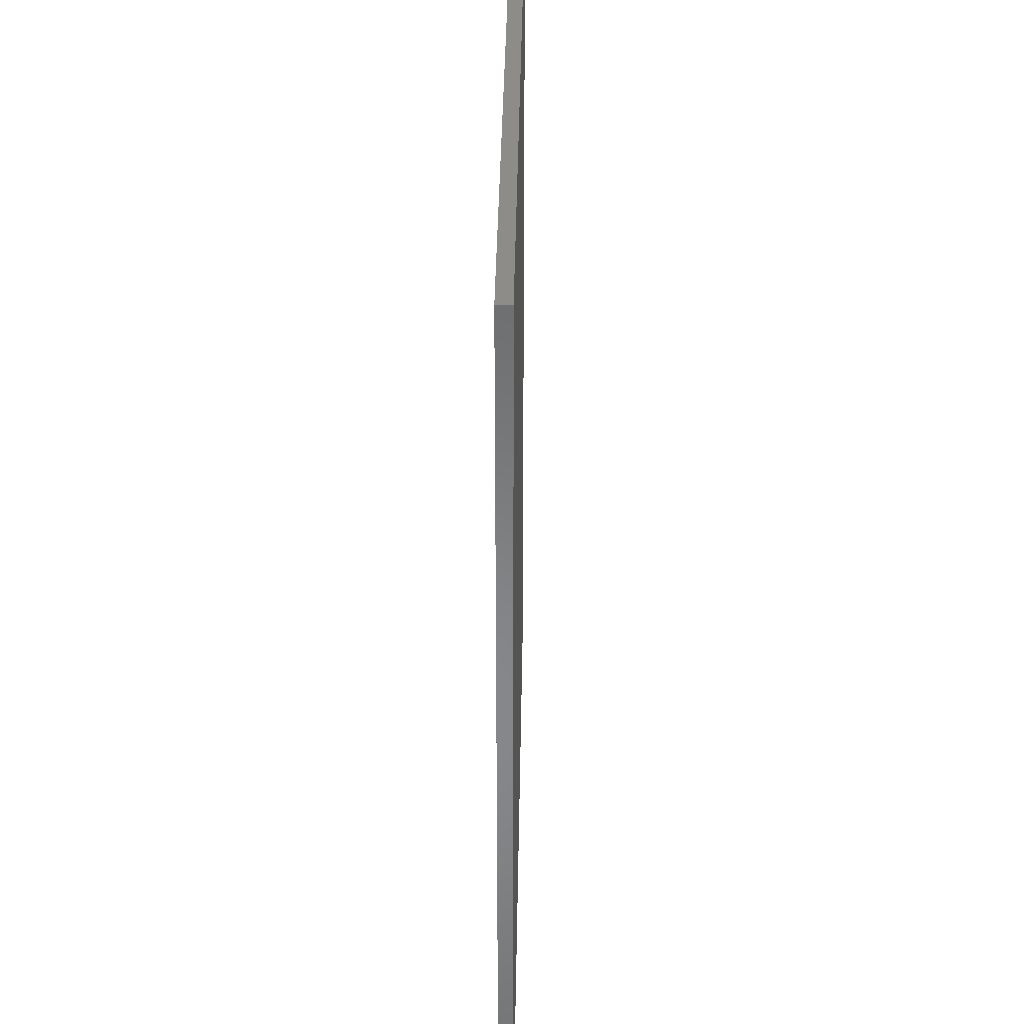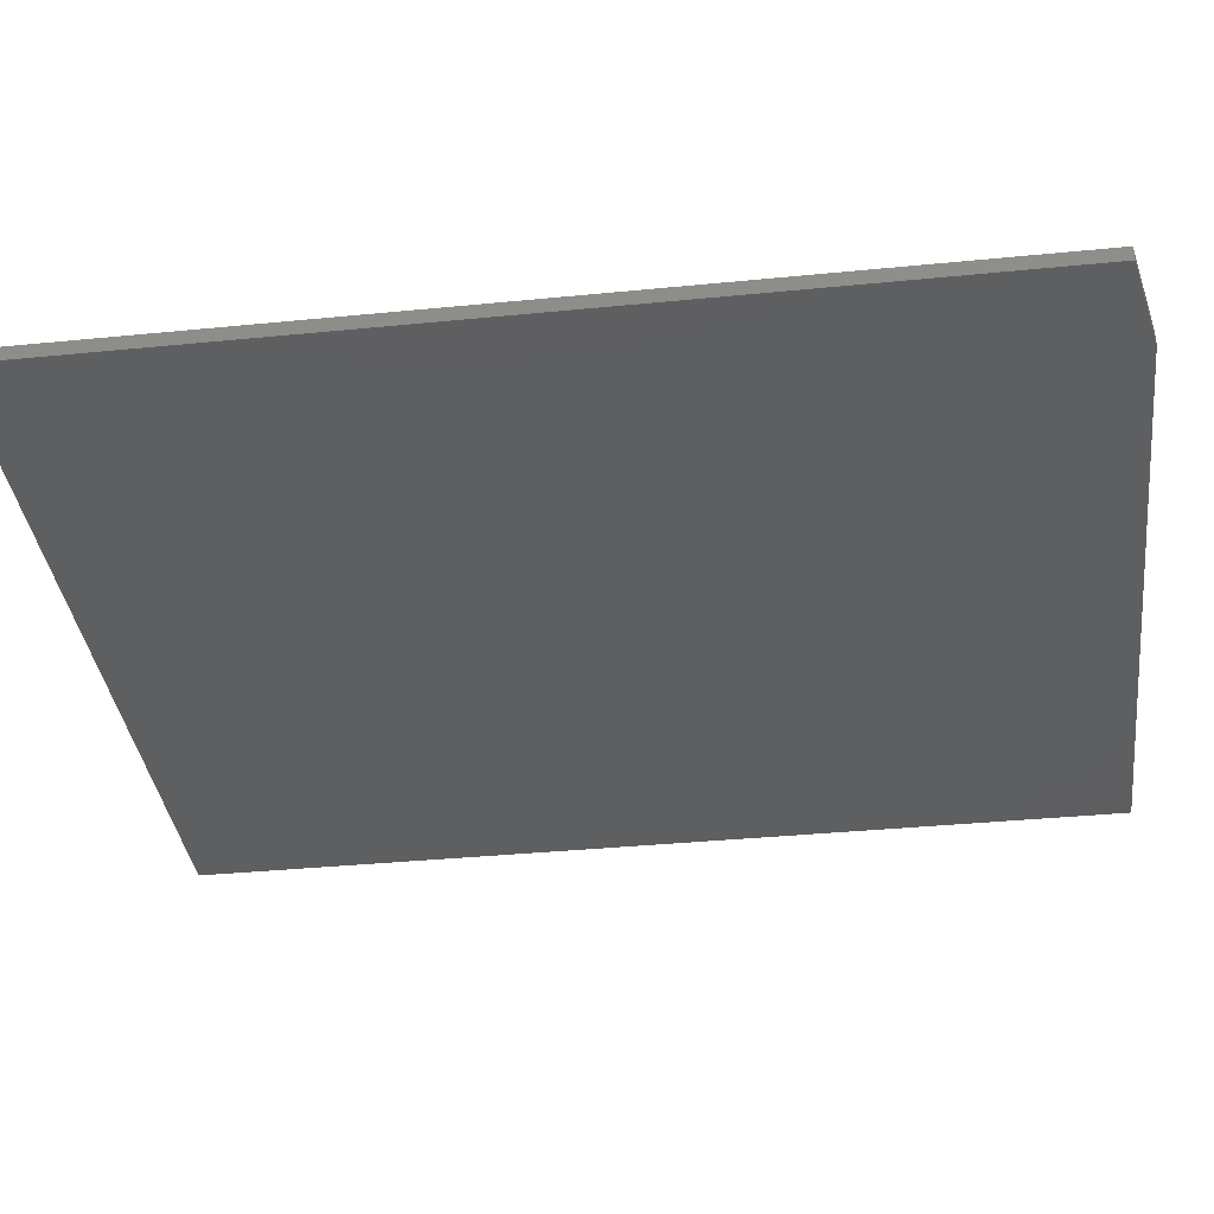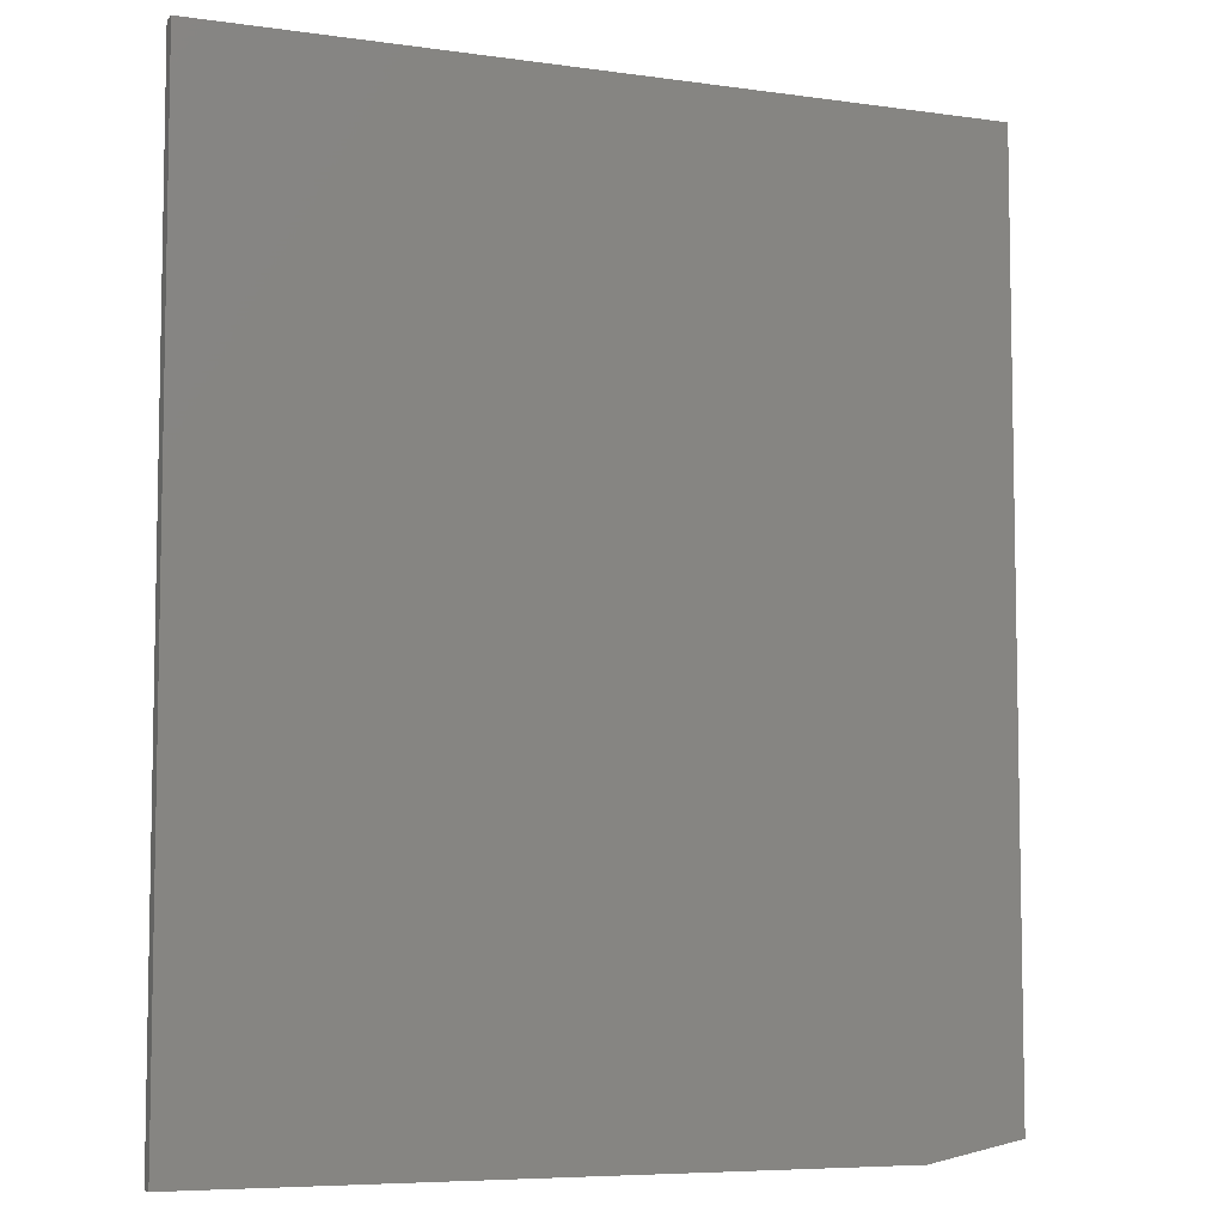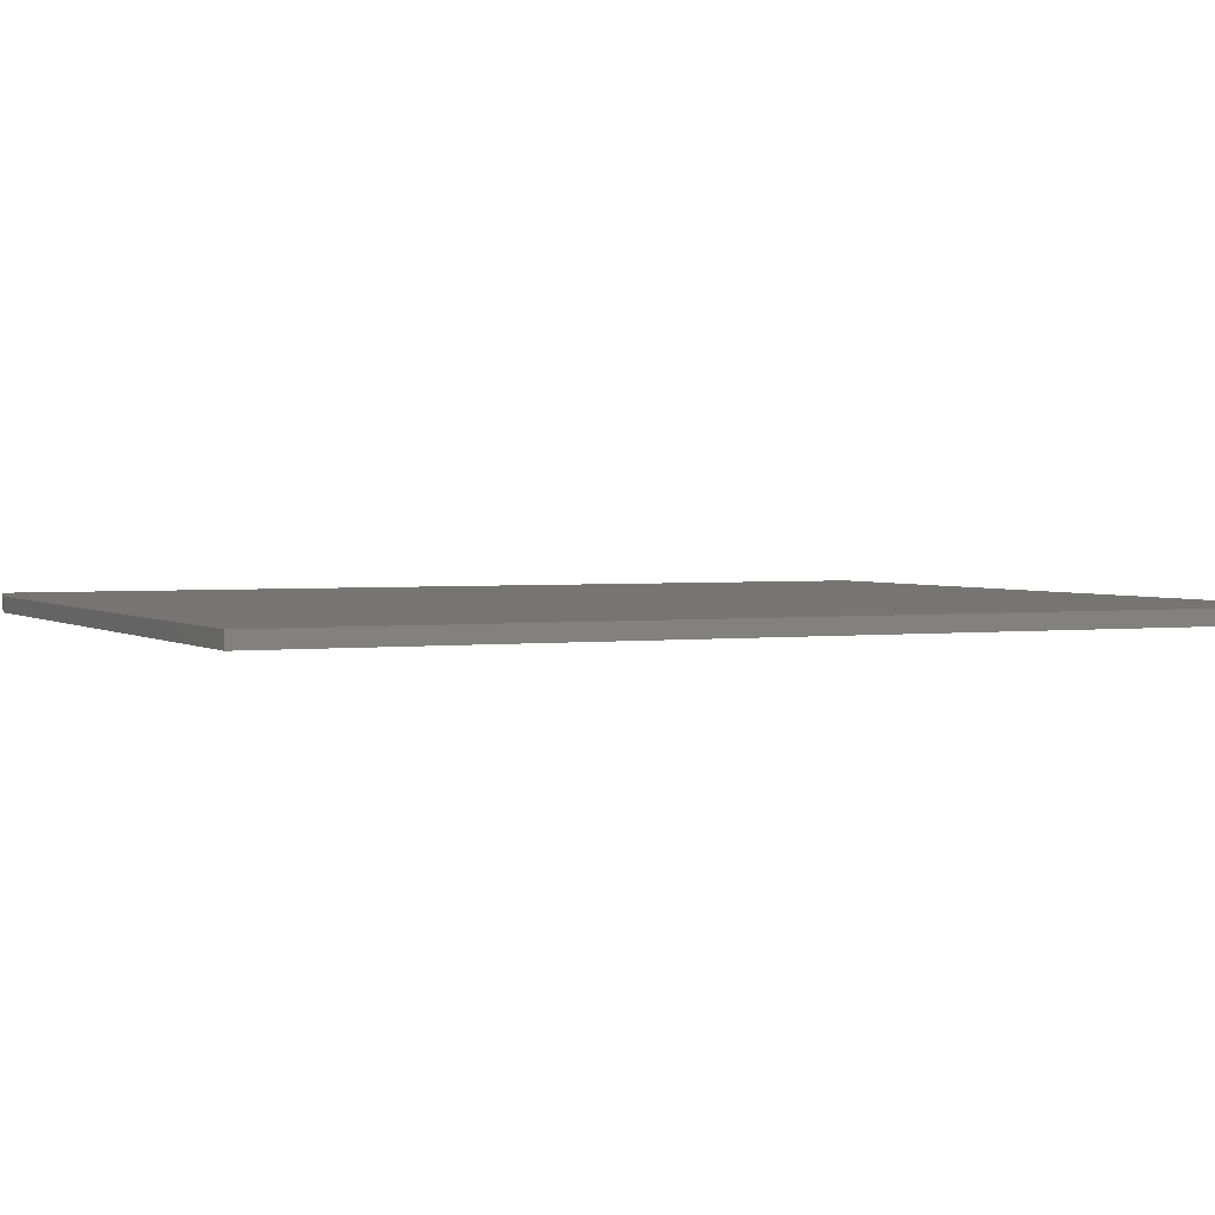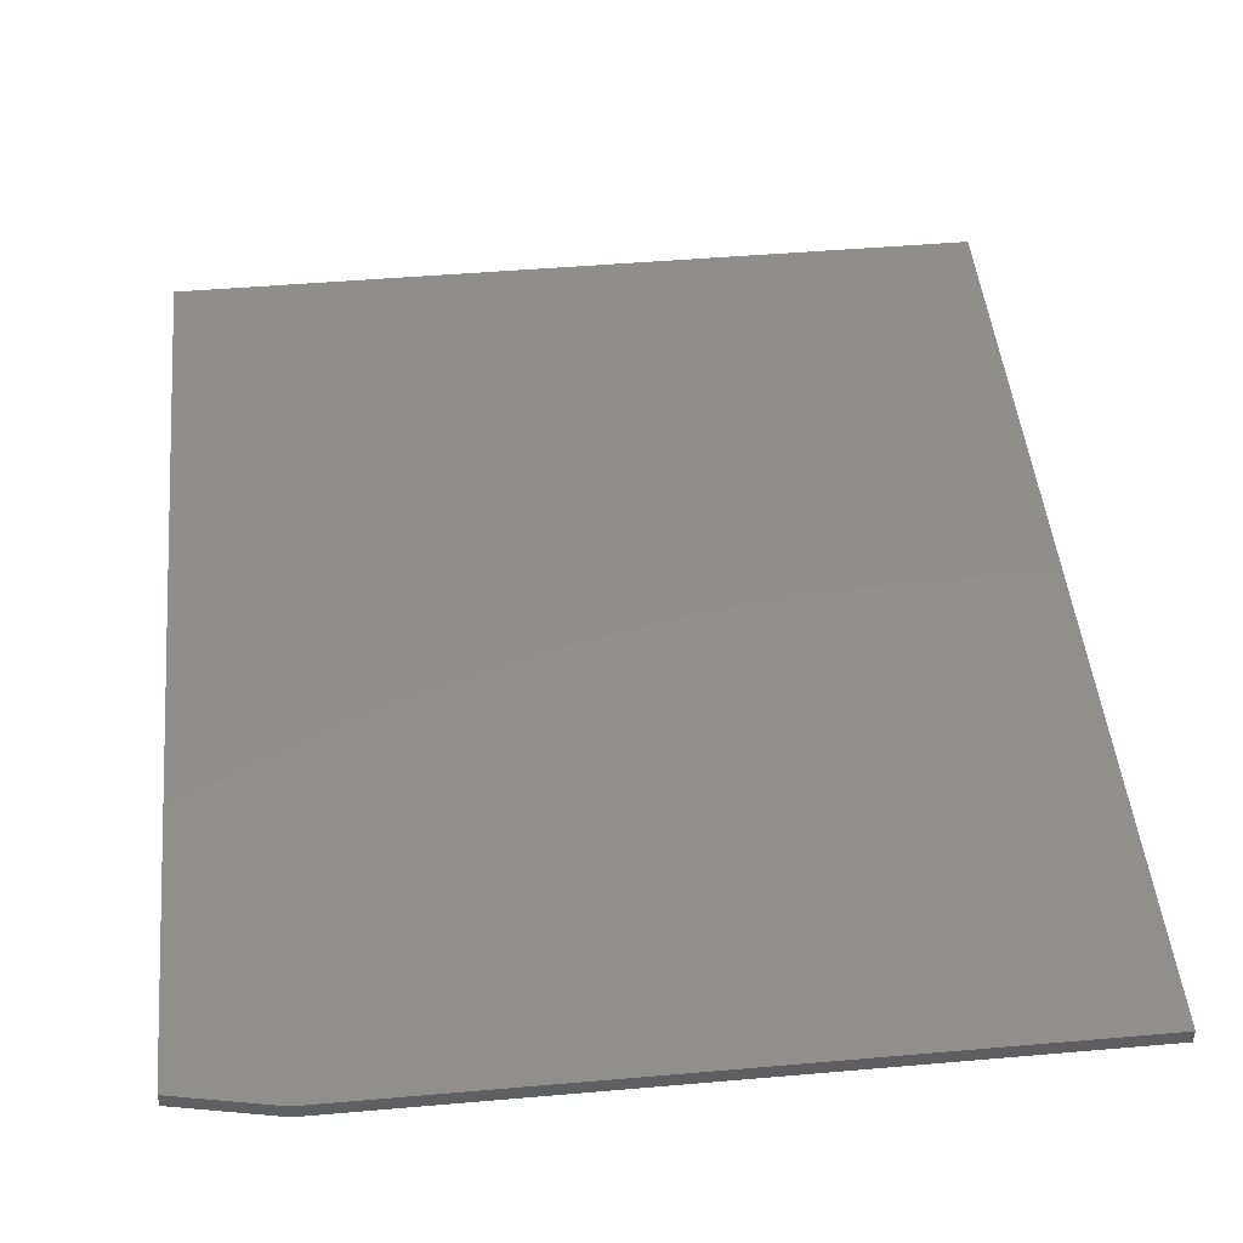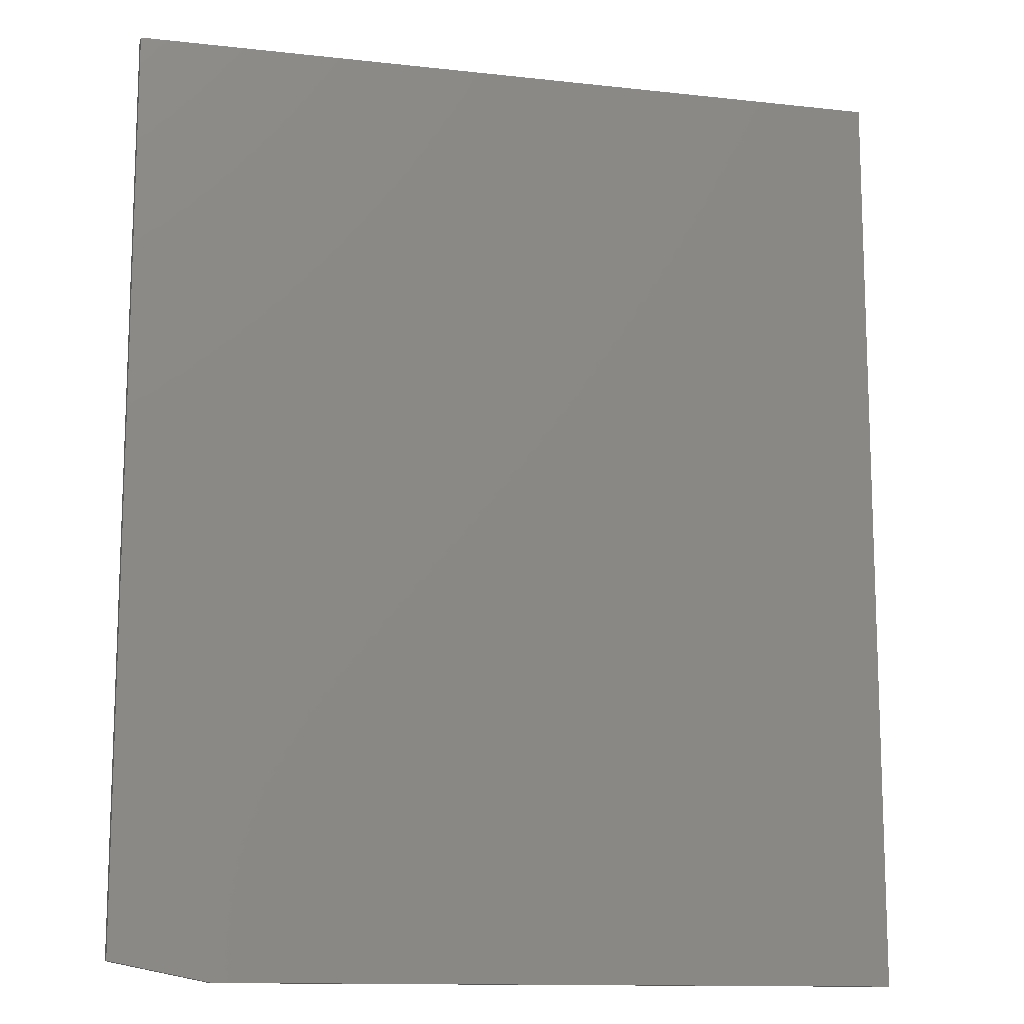
<metadata>
{"format":"stl","ext":"stl","renderer":"f3d","projection":"perspective","resolution":1024,"background":"white","views":[{"elev":35.3,"azim":90.9,"up":"+Z"},{"elev":-36.8,"azim":97.3,"up":"+Y"},{"elev":-6.7,"azim":-22.5,"up":"+Z"},{"elev":2.3,"azim":-115.1,"up":"+Y"},{"elev":47.2,"azim":174.4,"up":"+Y"},{"elev":-12.7,"azim":165.5,"up":"+Z"}]}
</metadata>
<code>
# stl→obj: 10 verts, 16 faces
v 0.6224 -0.02344 0.75
v -0.625 -0.02344 0.75
v 0.6224 -0.02344 -0.7188
v -0.625 -0.02344 -0.75
v 0.4661 -0.02344 -0.75
v 0.4661 1.211e-16 -0.75
v -0.625 0 -0.75
v 0.6224 1.42e-16 -0.7188
v -0.625 1.665e-16 0.75
v 0.6224 3.05e-16 0.75
f 1 2 3
f 3 2 4
f 3 4 5
f 6 7 8
f 8 7 9
f 8 9 10
f 3 8 1
f 1 8 10
f 4 7 5
f 5 7 6
f 3 5 8
f 8 5 6
f 2 9 4
f 4 9 7
f 1 10 2
f 2 10 9

</code>
